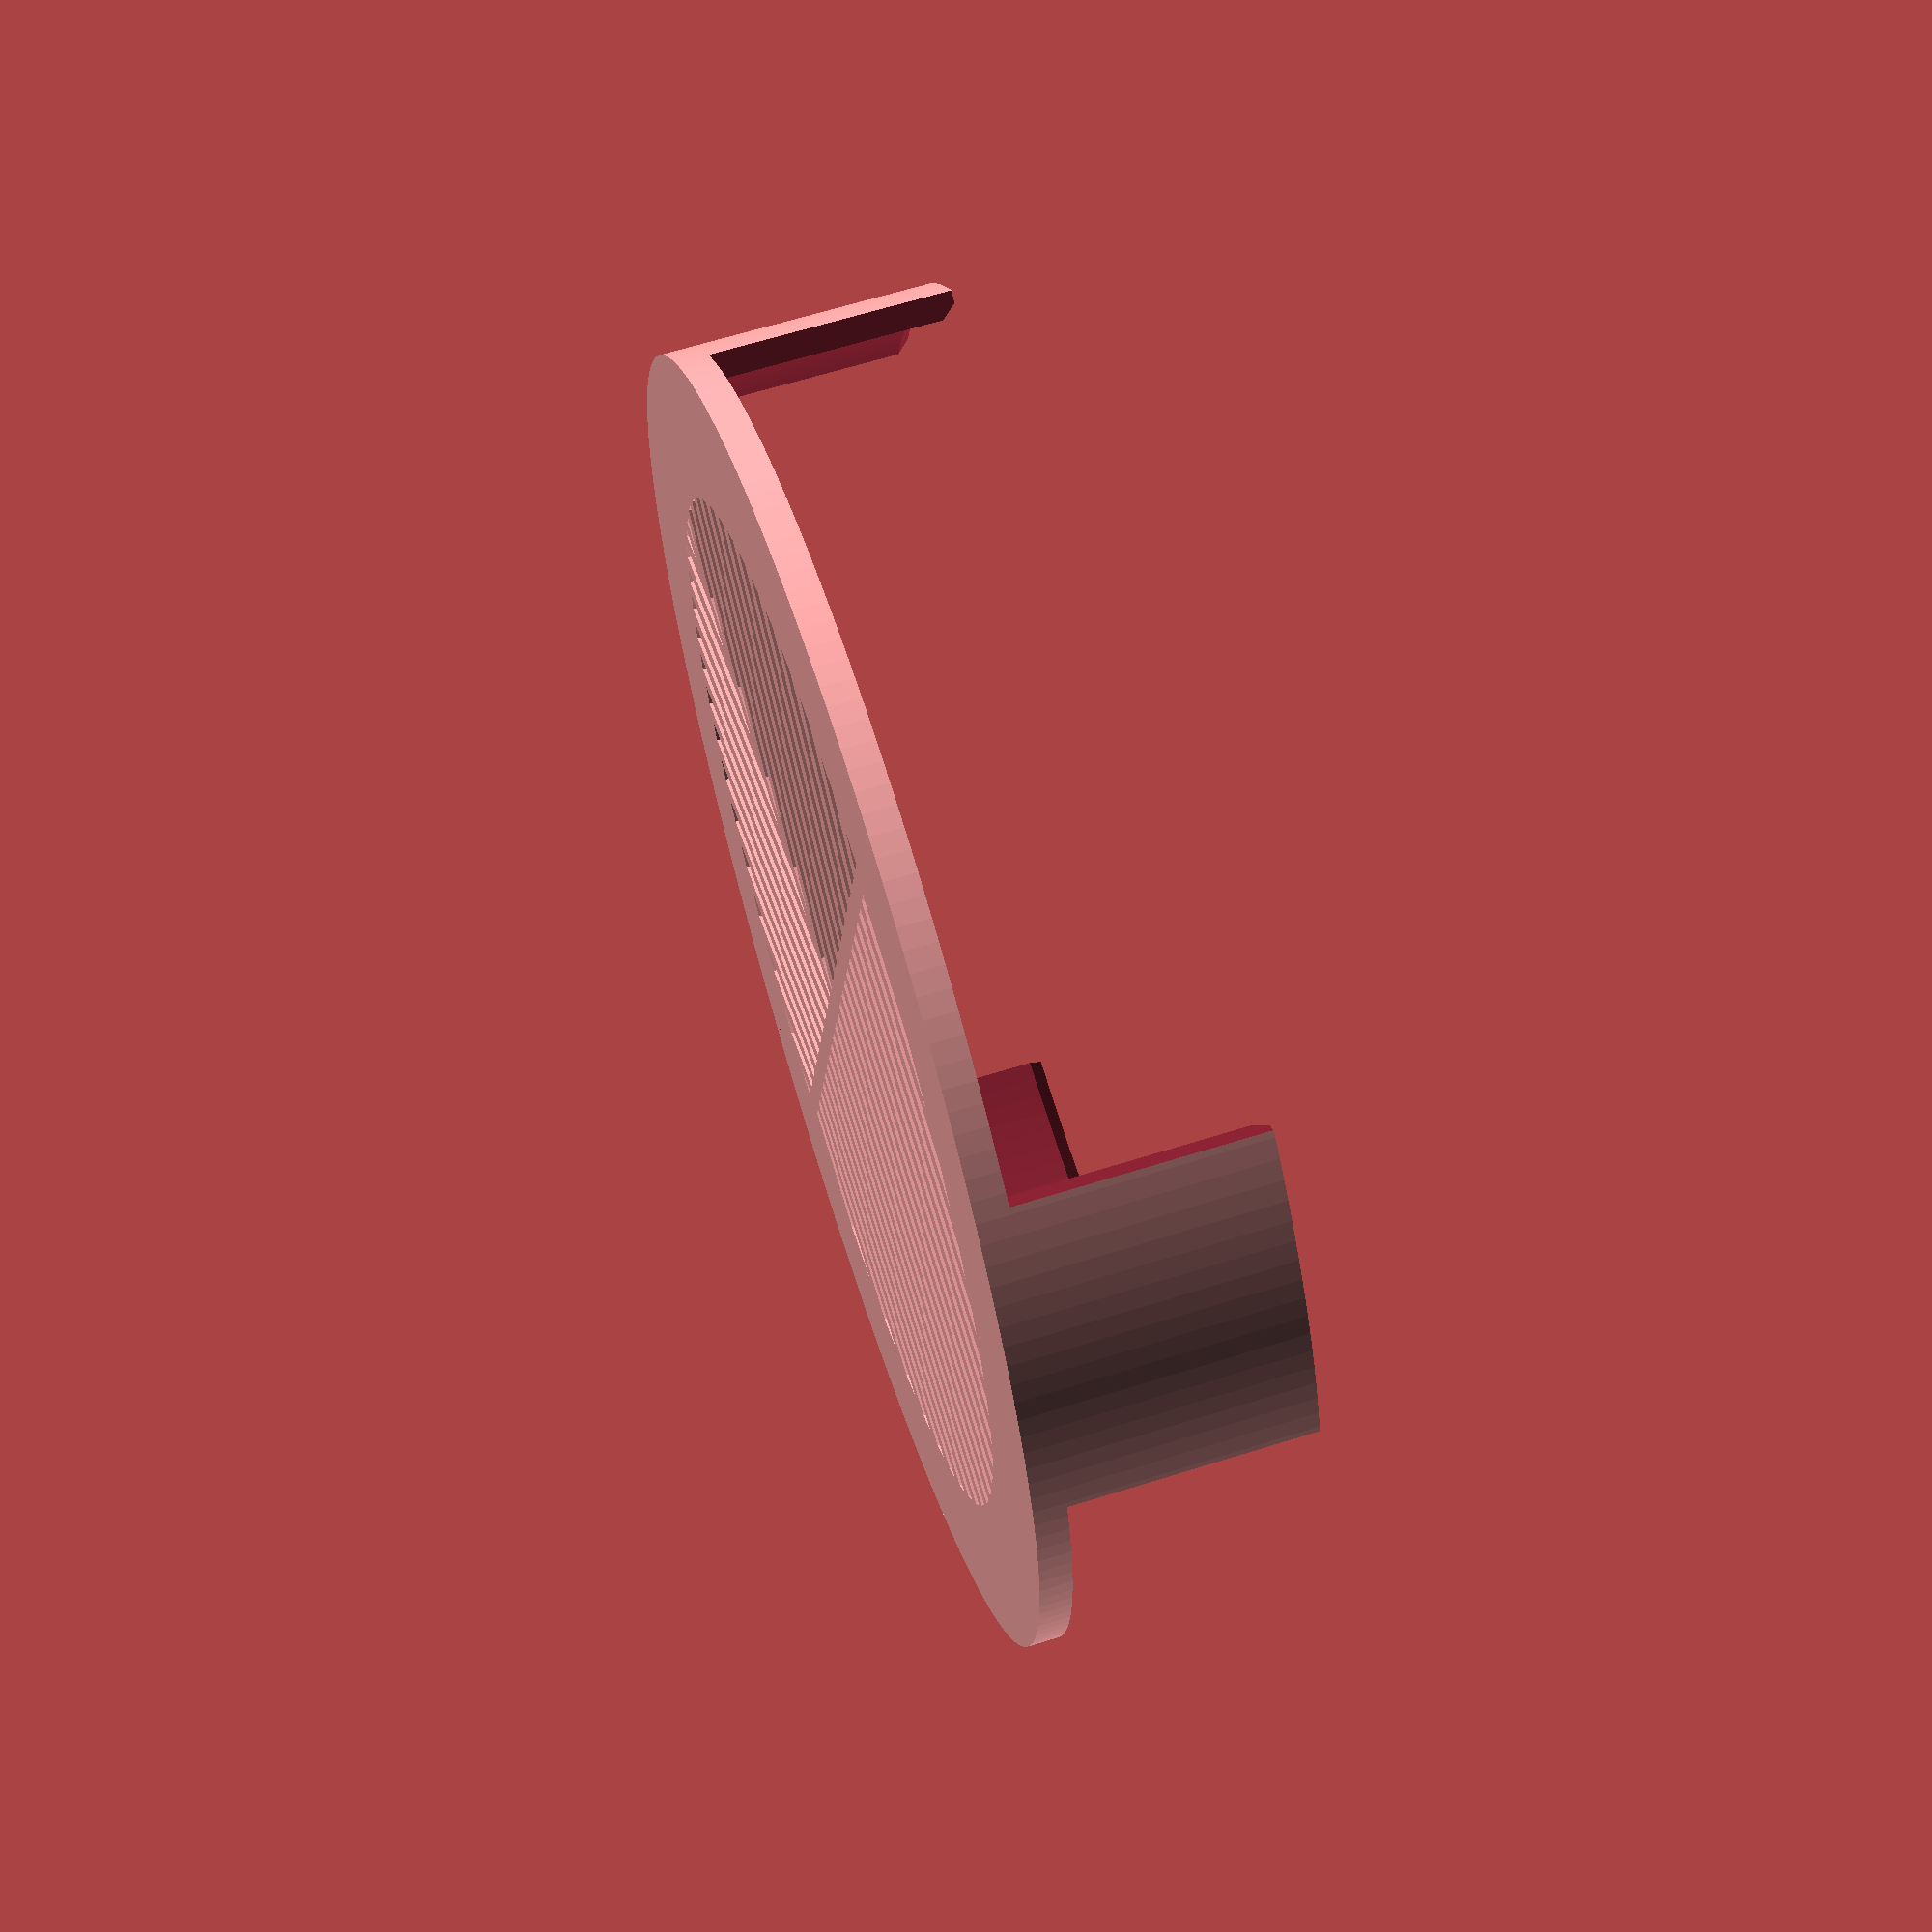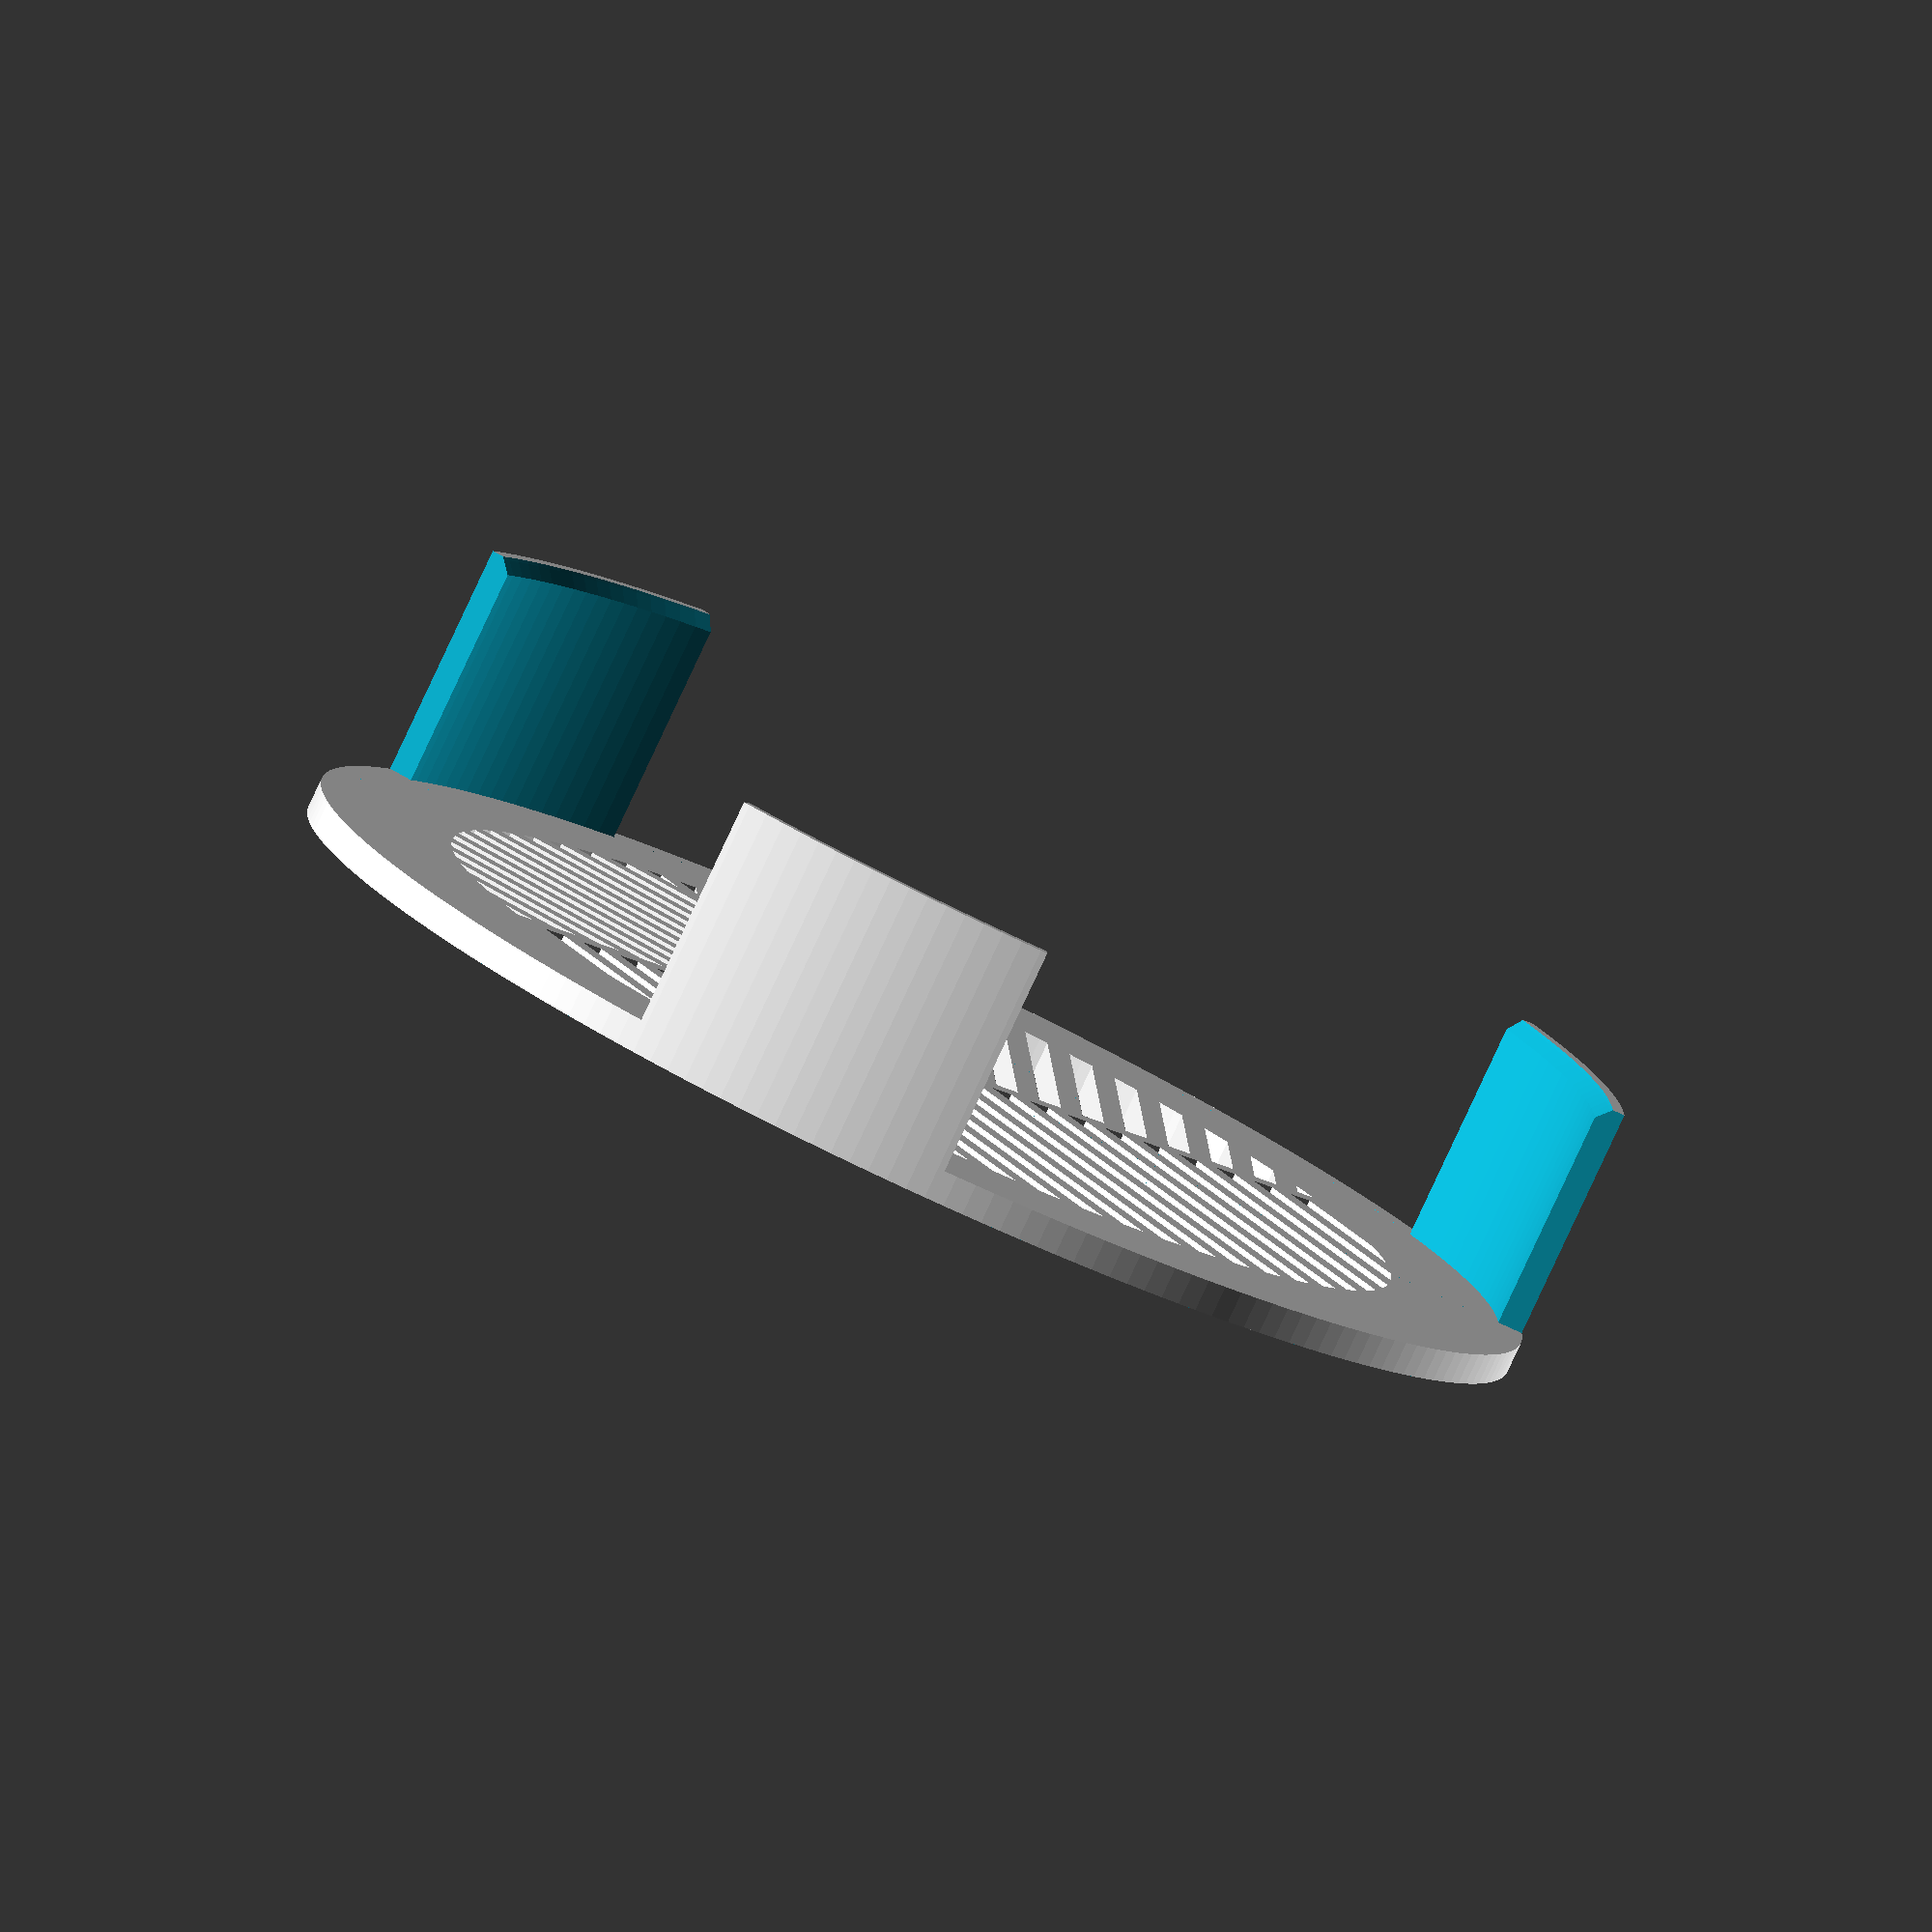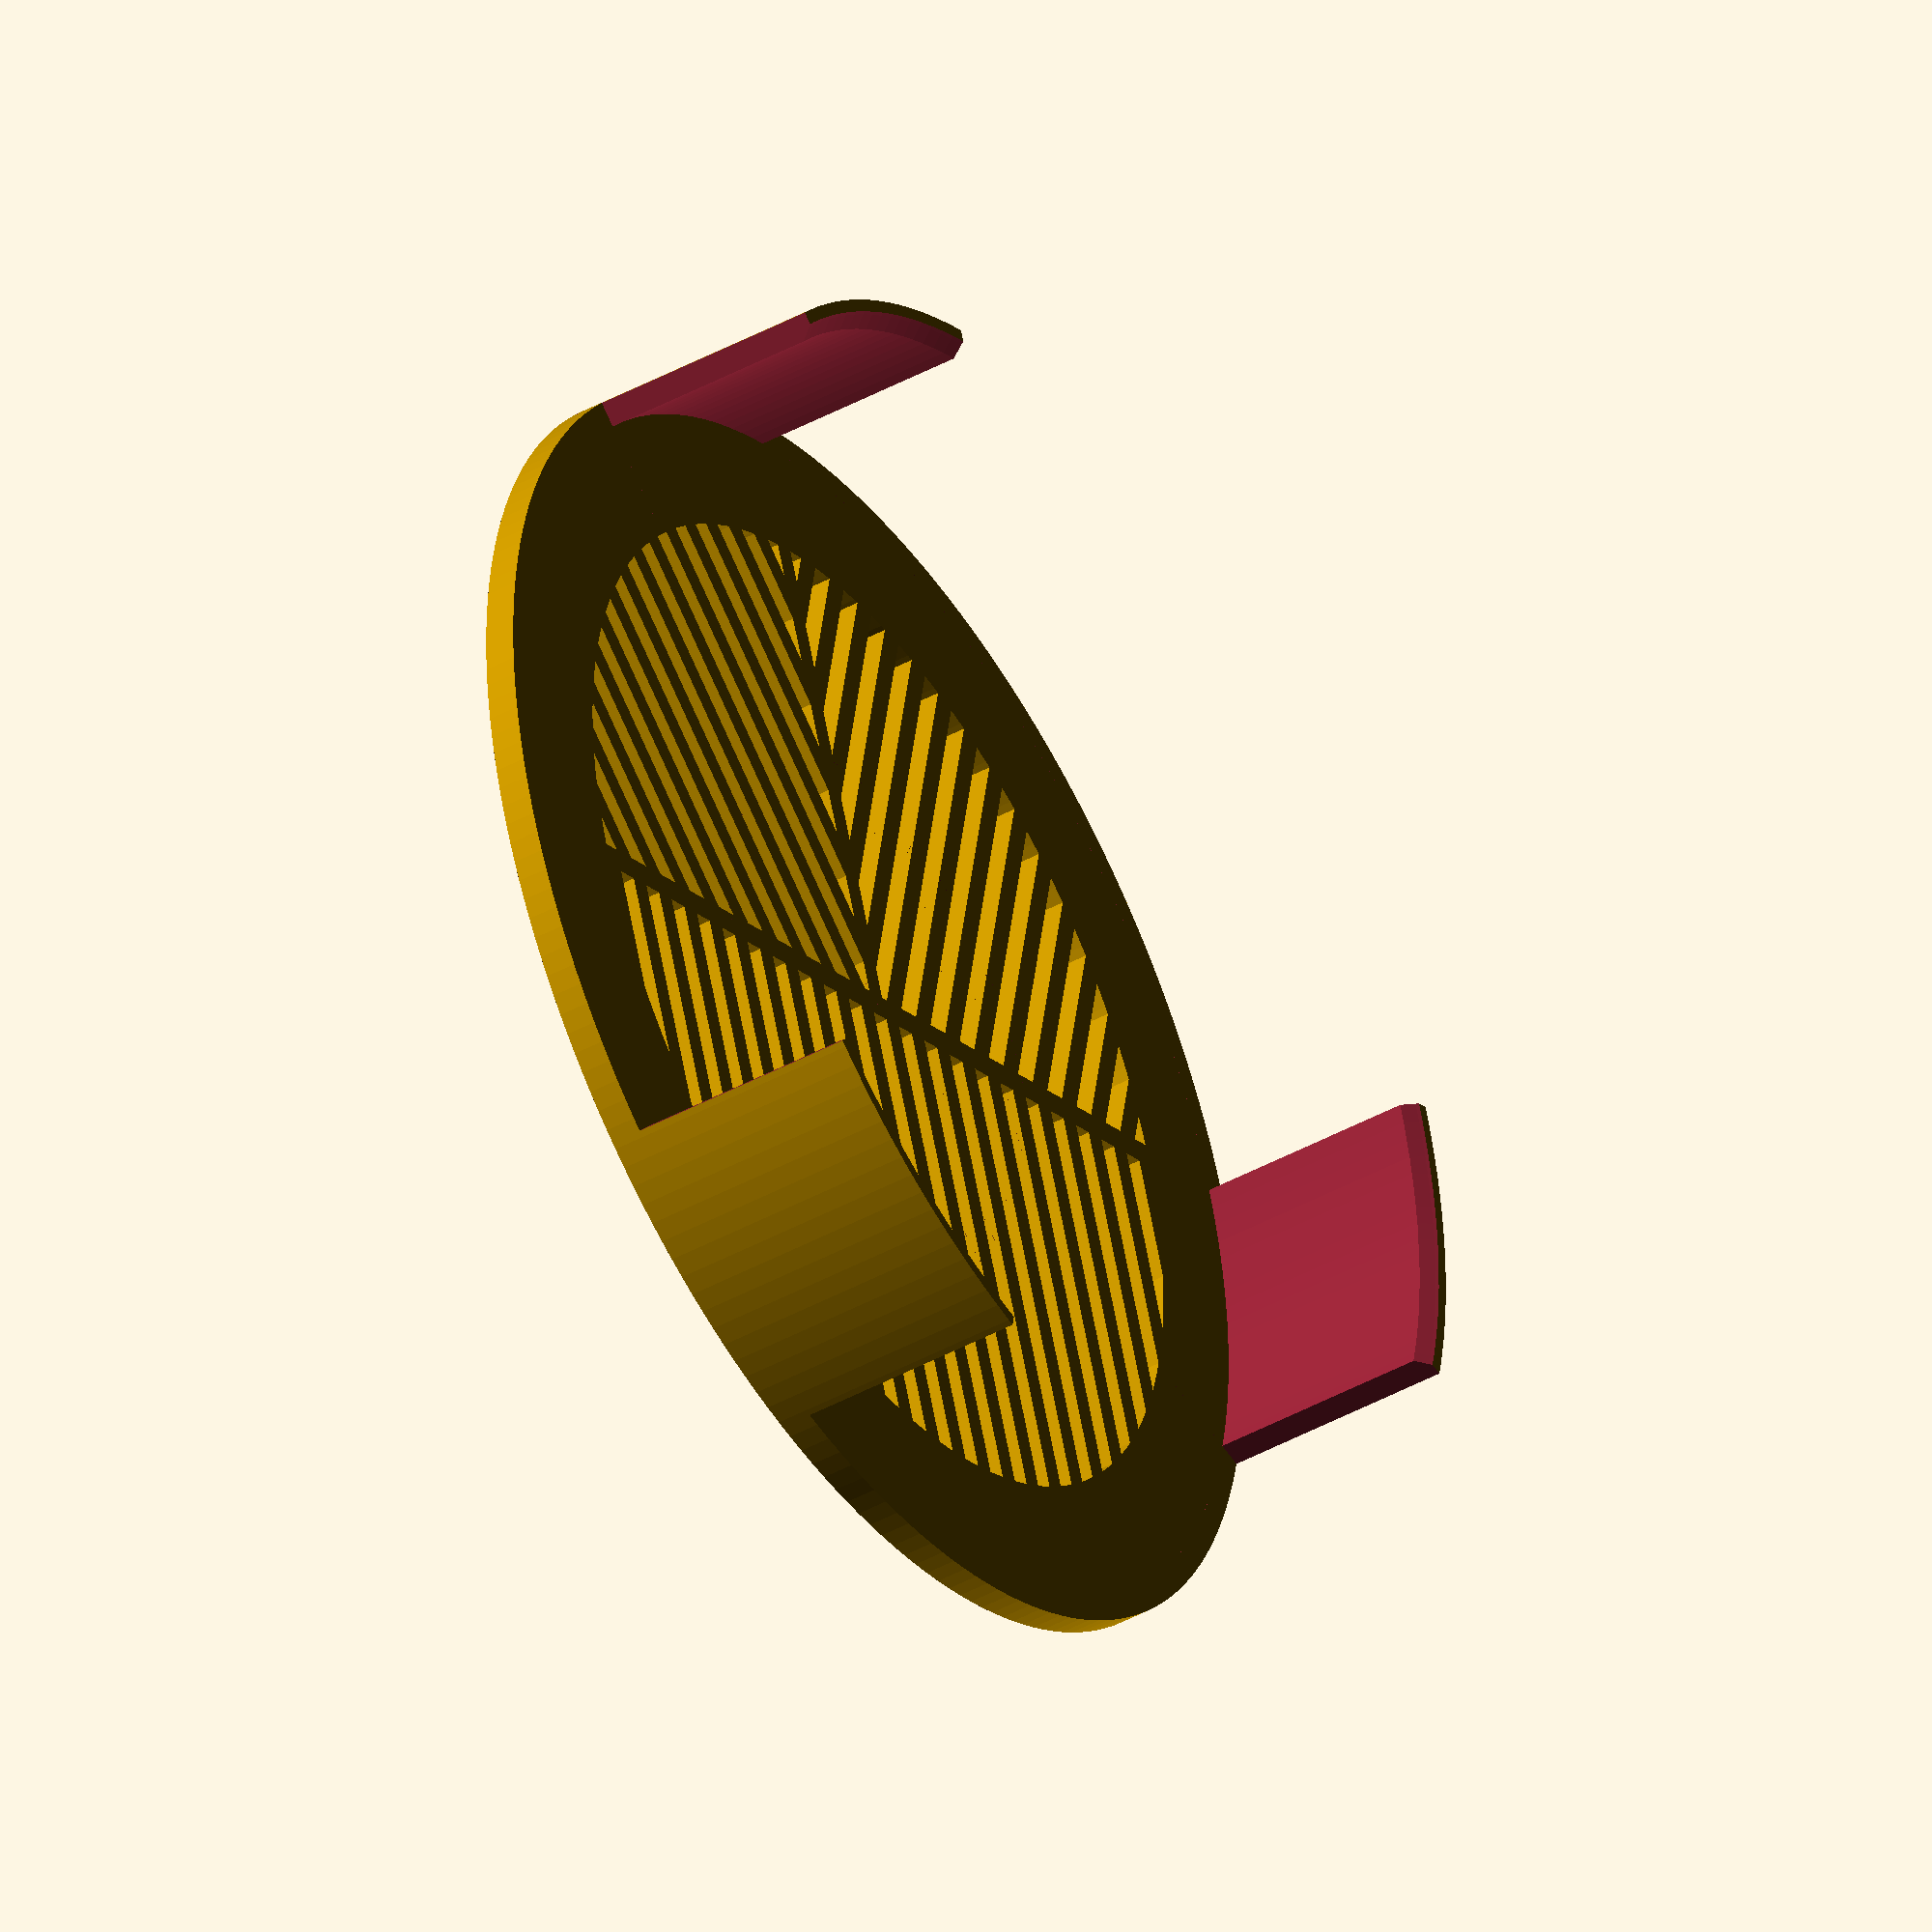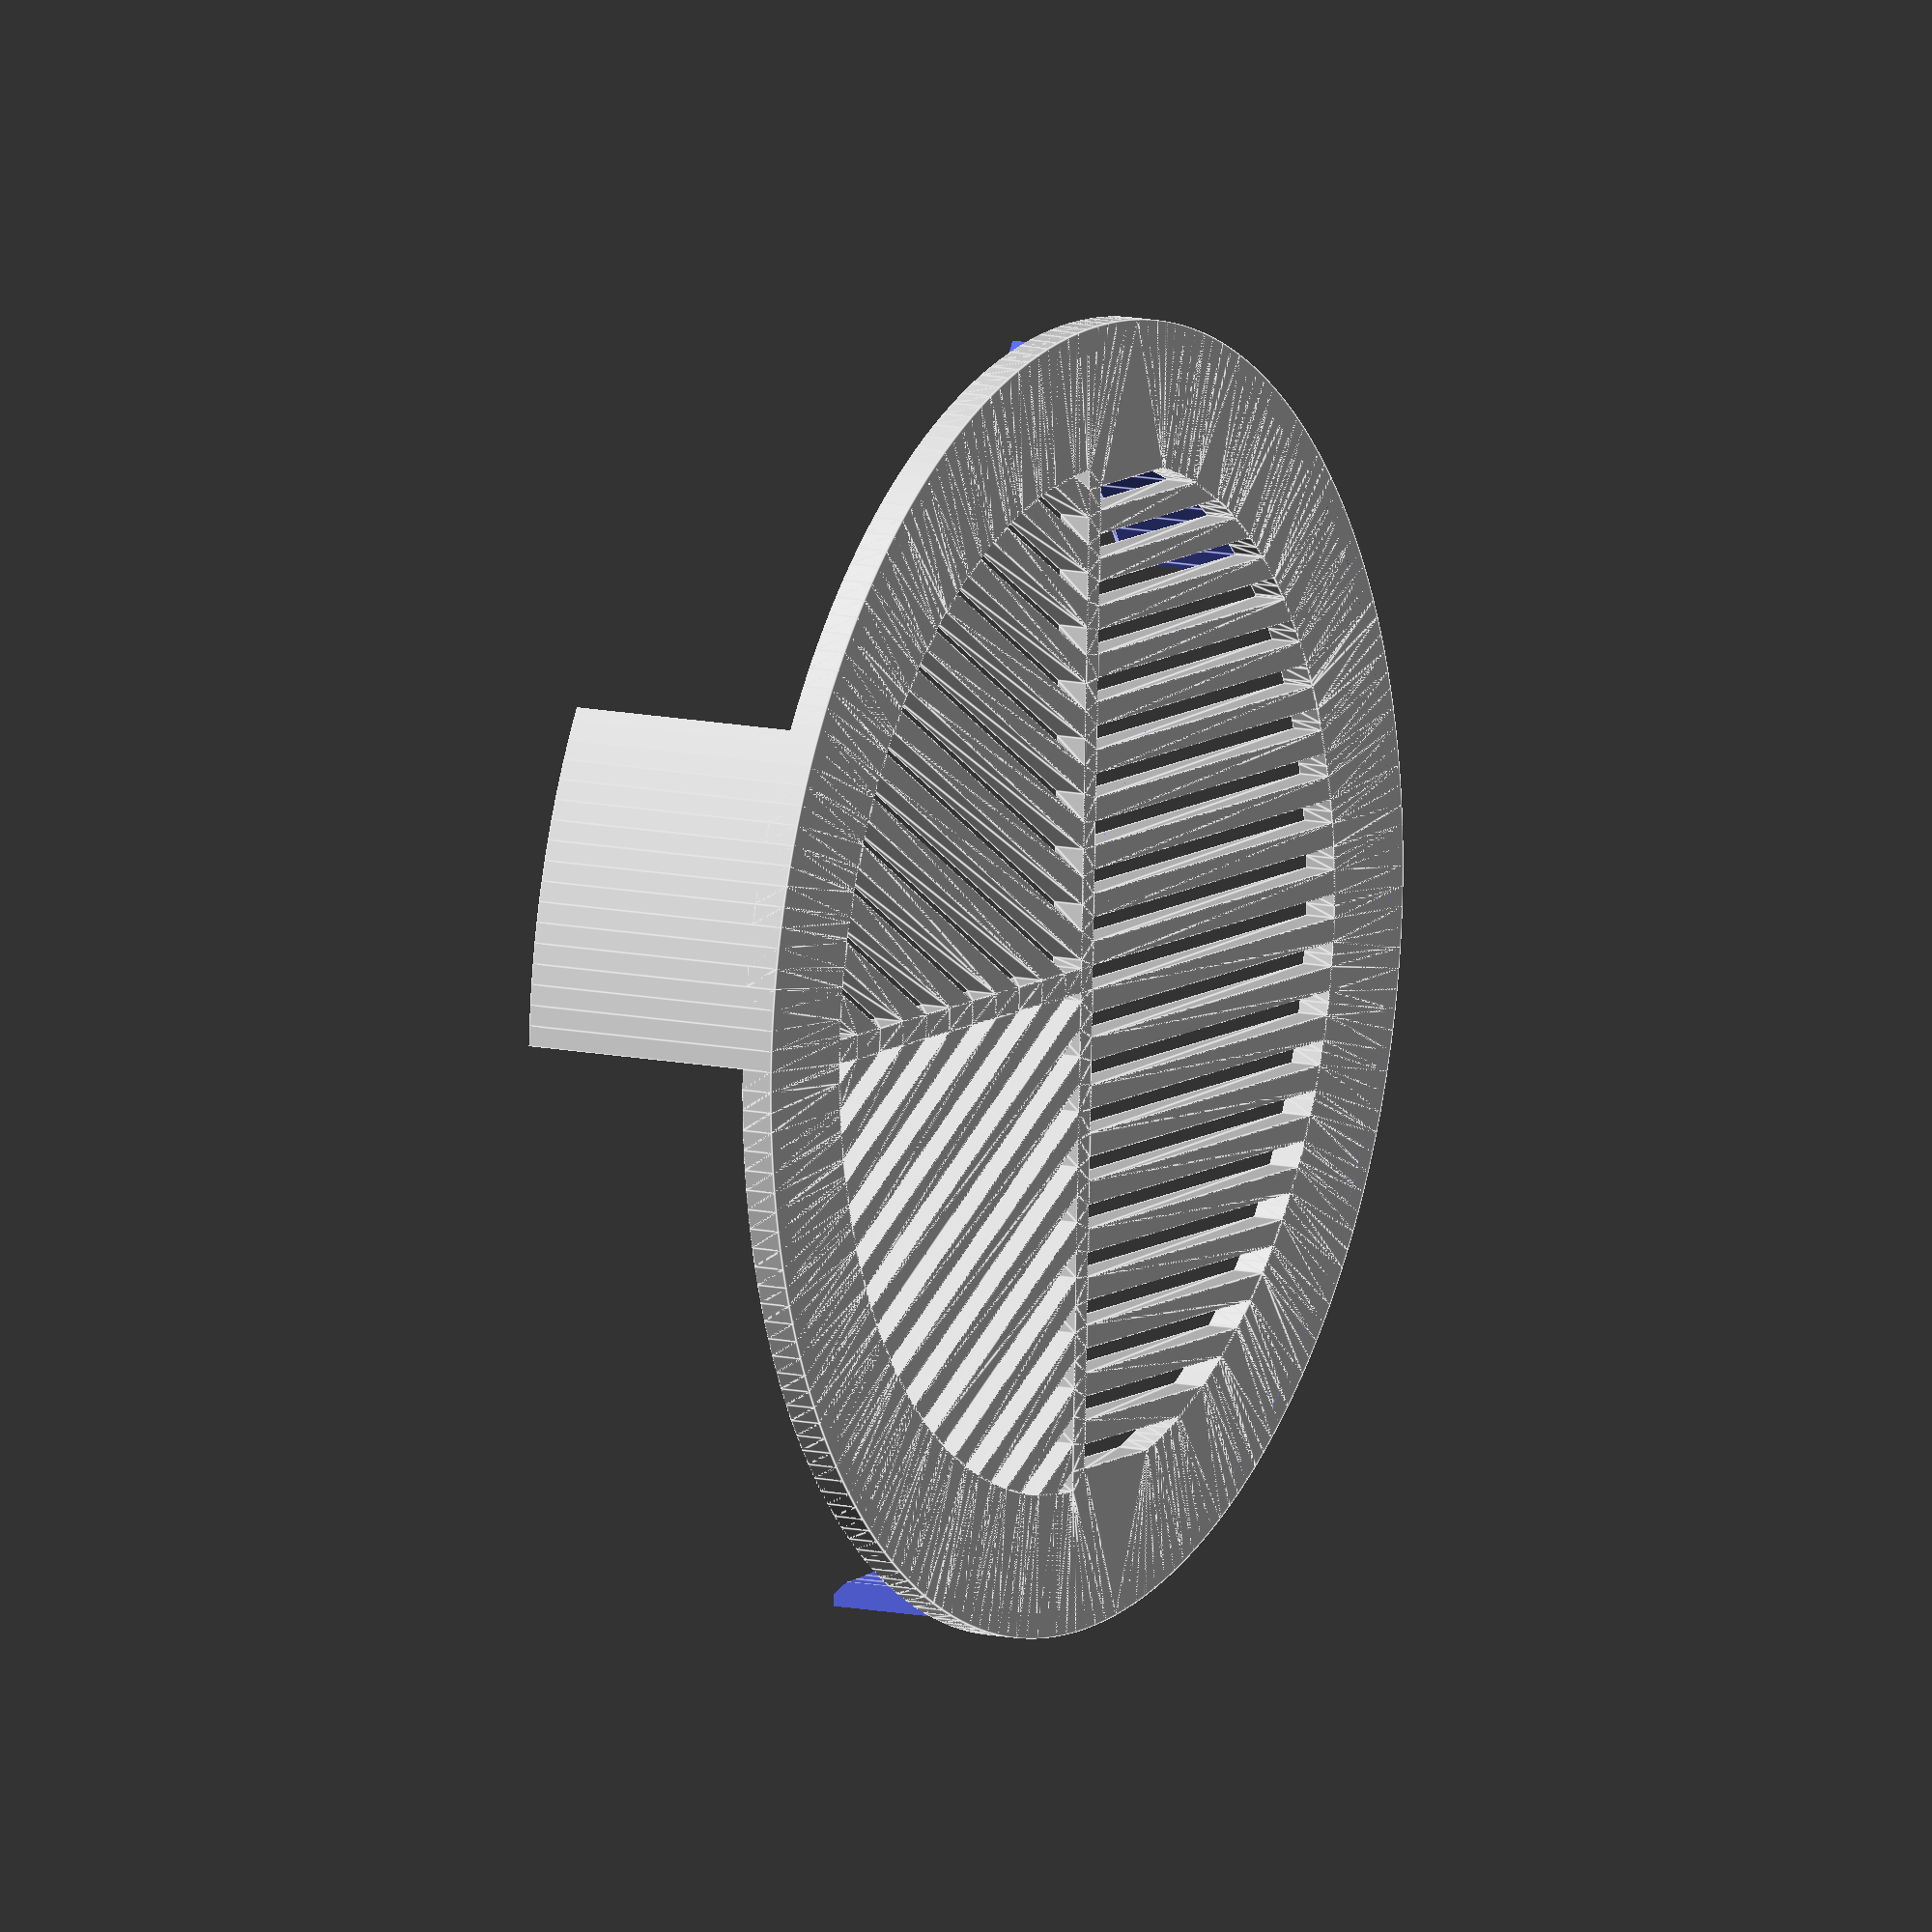
<openscad>
/*                                                 -*- c++ -*-
 * A Bahtinov mask generator fo DSLR lenses.
 * Units in mm,
 *
 * Copyright 2013-2018, Brent Burton, Eric Lofgren, Robert Rath
 * License: CC-BY-SA
 *
 * Updated: Brent Burton 2014-06-23
 */
 
/* 
 * Modified by Eric Lofgren 2016-07-18 to add external tabs.
 *
 * This is a modification of brentb's Bahtinov mask generator.
 * See his post for details. I added a way to have tabs extend on the outside
 * of my telescope. The number and size of tabs are parametrized in the scad
 * file. Be sure to specify the outer diameter of your telescope to make it
 * fit--the tabs are added beyond the specified diameter.
 * A pull-handle is not necessary and would make printing very difficult,
 * so I just commented it out.
 */
 
/*
 * Modified by Robert Rath 2018-03-12 to
 * 
 * a) Tabulated dimensions to suit a variety of DSLR Lenses.
 * b) Added chamfers to tabs.
 * c) Corrected the maths to allow arbitrary tab thickness.
 *
 * This modification extends Eric Lofgren's modifications to Brent Burton's
 * original Bahtinov mask generator specifically targeting a collection of
 * DSLR lenses rather than a single lens.
 * 
 * A table of lenses and their attributes is the source for mask creation.
 * Simply uncomment the lens you wish to create a mask for or add new
 * lenses to the table as per the layout in the SCAD file.
 *
 * Updated : Robert Rath 2018-03-12 : Added Sigma Sport 150-600mm
 *
 * Please let me know if you add new lenses and I will update this file.
 */

// List of Available Lenses
sigmaArt50mm                = 0;
canon100mmF28L              = 1;
canon70to20mmF28L2          = 2;
sigmaSport150to600mm        = 3;
optex6InchExternalFit       = 4;
optex6InchInternalFit       = 5;
tamron18to400mm             = 6;

// Uncomment One Lens In the Following Set To Render

//Lens = sigmaArt50mm;
//Lens = canon100mmF28L;
//Lens = canon70to20mmF28L2;
//Lens = sigmaSport150to600mm;
//Lens = optex6InchExternalFit;
//Lens = optex6InchInternalFit;
Lens = tamron18to400mm;

// Attributes Index 
outerDiameterIndex           = 0; // The physical diameter of the lens.
apertureIndex                = 1; // The aperture diameter at the lens extremity.
gapIndex                     = 2; // The width of the gaps and the bars.
ringHeightIndex              = 3; // The height of the retaining ring. 
ringThicknessIndex           = 4; // The thickness of the retaining ring.

// Lens Details                [diameter, aperture, slot, height, ring]
sigmaArt50mmDetails          = [85.3,     74.0,     0.5,  15.0,   1.6 ];
canon100mmF28LDetails        = [76.7,     50.0,     0.5,  15.0,   1.6 ];
canon70to20mmF28L2Details    = [87.9,     76.0,     1.0,  15.0,   1.6 ];
sigmaSport150to600mmDetails  = [117.9,    96.0,     1.5,  15.0,   1.6 ];
optex6InchExternalFitDetails = [183.8,    170.0,    3.0,  32.0,   2.0 ];
optex6InchInternalFitDetails = [167.8,    160.0,    3.0,  15.0,   2.0 ];
tamron18to400mmDetails       = [79.1,     64.0,     1.5,  15.0,   1.6 ]; // Provided by César Pariona, https://www.thingiverse.com/alukardgt/about

// Collection Of All Lenses (must match Lens Details entries)
Lenses = [sigmaArt50mmDetails,
          canon100mmF28LDetails,
          canon70to20mmF28L2Details,
          sigmaSport150to600mmDetails,
          optex6InchExternalFitDetails,
          optex6InchInternalFitDetails,
          tamron18to400mmDetails];

// Interfere with the lens diameter in order to grip the lens.
ringTabInterference = 0.5;

// The diameter of the secondary mirror holder. If no secondary then set to 0.
centerHoleDiameter = 0;

// The number of ring pieces.
ringPieces = 3; 

// The angle of the three pieces in the retaining ring. Use (360/ringPieces) for a solid ring.
ringPiece = 30;

// The Rotation of he retaining ring pieces with respect to the mask (in degrees).
ringRotation = 0;

// Assign lens attributes
outerDiameter = Lenses[Lens][outerDiameterIndex]-ringTabInterference;
aperture      = Lenses[Lens][apertureIndex];
gap           = Lenses[Lens][gapIndex];
ringHeight    = Lenses[Lens][ringHeightIndex];
ringThickness = Lenses[Lens][ringThicknessIndex];

/* create a series of bars covering roughly one half of the
 * scope aperture. Located in the +X side.
 */
module bars(gap, width, num=5) {
    num = round(num);
    for (i=[-num:num]) {
        translate([width/2,i*2*gap]) square([width,gap], center=true);
    }
}

module bahtinovBars(gap,width) {
    numBars = aperture/2 / gap / 2 -1;
    // +X +Y bars
    intersection() {
        rotate([0,0,30]) bars(gap, width, numBars);
        square([outerDiameter/2, outerDiameter/2], center=false);
    }
    // +X -Y bars
    intersection() {
        rotate([0,0,-30]) bars(gap, width, numBars);
        translate([0,-outerDiameter/2]) square([outerDiameter/2, outerDiameter/2], center=false);
    }
    // -X bars
    rotate([0,0,180]) bars(gap, width, numBars);
}

$fn=200;
module bahtinov2D() {
    width = aperture/2;
    difference() {                          // overall plate minus center hole
        union() {
            difference() {                  // trims the mask to aperture size
                circle(r=aperture/2+1);
                bahtinovBars(gap,width);
            }
            difference() {                  // makes the outer margin
                circle(r=outerDiameter/2+ringThickness);  // Re-written to make the ringThickness independent.
                circle(r=aperture/2);
            }
            // Add horizontal and vertical structural bars:
            square([gap,2*(aperture/2+1)], center=true);
            translate([aperture/4,0]) square([aperture/2+1,gap], center=true);
            // Add center hole margin if needed:
            if (centerHoleDiameter > 0 && centerHoleDiameter < outerDiameter) {
                circle(r=(centerHoleDiameter+gap)/2);
            }
        }
        // subtract center hole if needed
        if (centerHoleDiameter > 0 && centerHoleDiameter < outerDiameter) {
            circle(r=centerHoleDiameter/2+1);
        }
    }
}

module pie_slice(r = 10, deg = 30) {
    degn = (deg % 360 > 0) ? deg % 360 : deg % 360;
    echo(degn);
    difference() {
        circle(r);
        if (degn > 180) intersection_for(a = [0, 180 - degn]) rotate(a) translate([-r, 0, 0]) #square(r * 2);
        else union() for(a = [0, 180 - degn]) rotate(a) translate([-r, 0, 0]) square(r * 2);
    }
}


module retainingring(){
    difference()
    {
        cylinder(h=ringHeight+2,d=outerDiameter+2*ringThickness);
        translate([0,0,-1])cylinder(h=ringHeight+4,d=outerDiameter);
        for(angle=[0:360/ringPieces:359])
        {
            rotate([0,0,angle])
            linear_extrude(height=ringHeight+4)
            pie_slice(r=outerDiameter/2+2*ringThickness,deg=360/ringPieces-ringPiece);    
        }

        // chamfer the leading edges of the clips 
        translate([0,0,ringHeight+(ringThickness/2)+(outerDiameter-sqrt(10*sqrt(2)))/2])
        {
            sphere(sqrt(2*((ringThickness/2)+(outerDiameter-sqrt(10*sqrt(2)))/2)*((ringThickness/2)+(outerDiameter-sqrt(10*sqrt(2)))/2)));
        }    
    }
}

union() {
    linear_extrude(height=2) bahtinov2D();
    // add a little handle //Eric removed so it would print easier
    // translate([outerDiameter/2-gap,0,0]) cylinder(r=gap/2, h=12);
    
    //add a retaining ring
    rotate([0,0,ringRotation]) retainingring();
}

</openscad>
<views>
elev=116.0 azim=166.4 roll=287.6 proj=p view=wireframe
elev=81.3 azim=237.8 roll=335.0 proj=o view=wireframe
elev=42.5 azim=250.8 roll=303.4 proj=o view=solid
elev=168.5 azim=178.0 roll=61.5 proj=o view=edges
</views>
